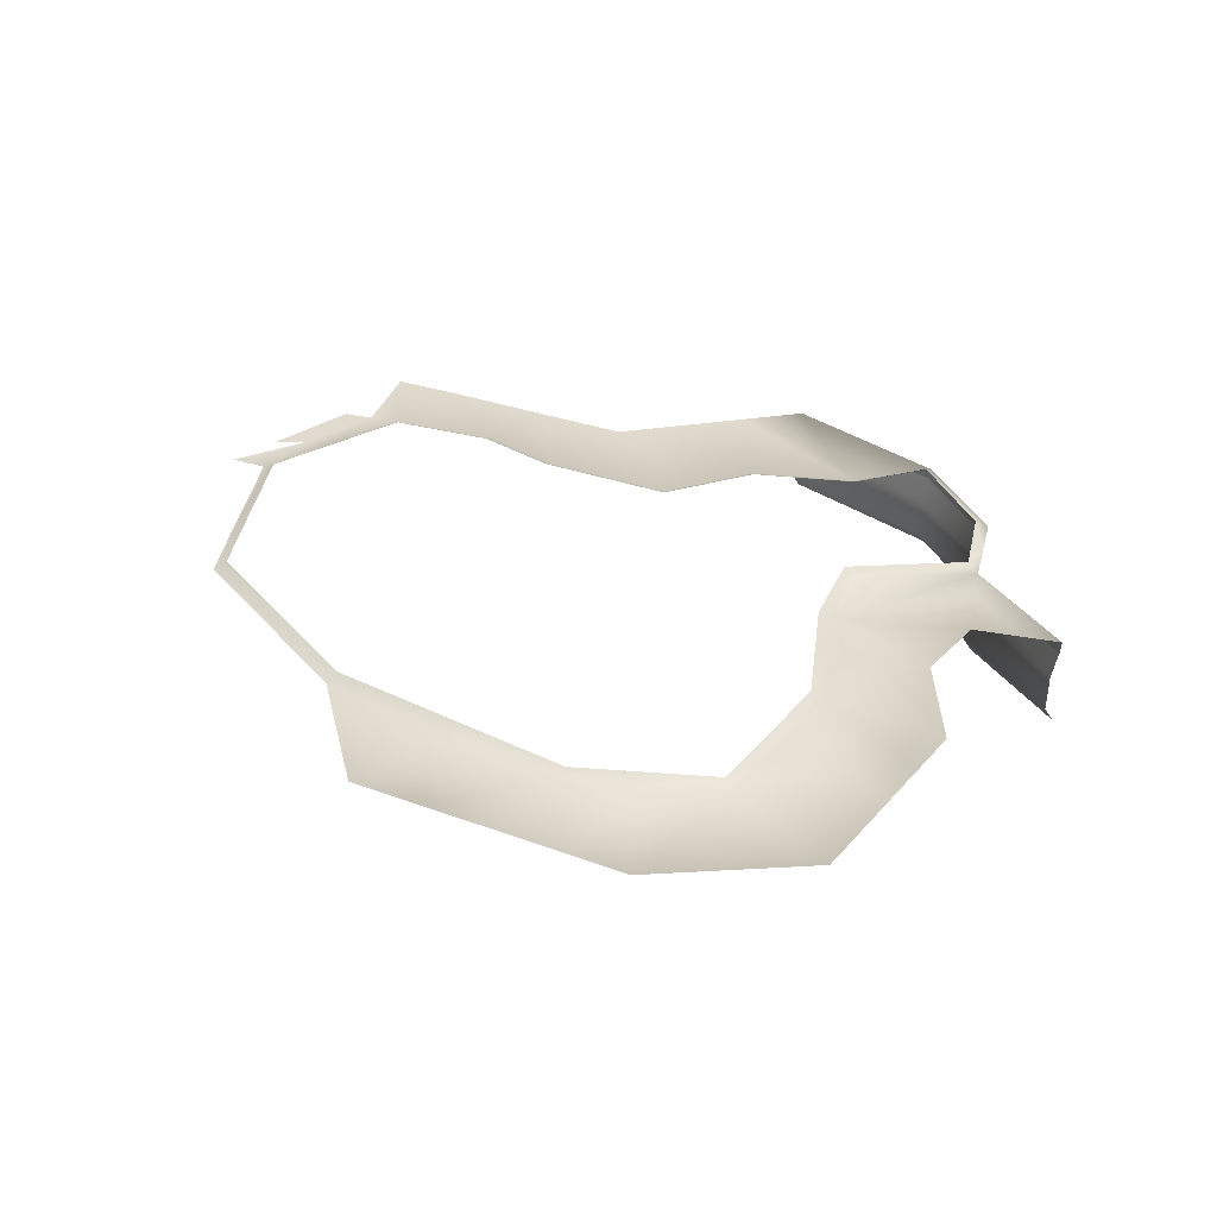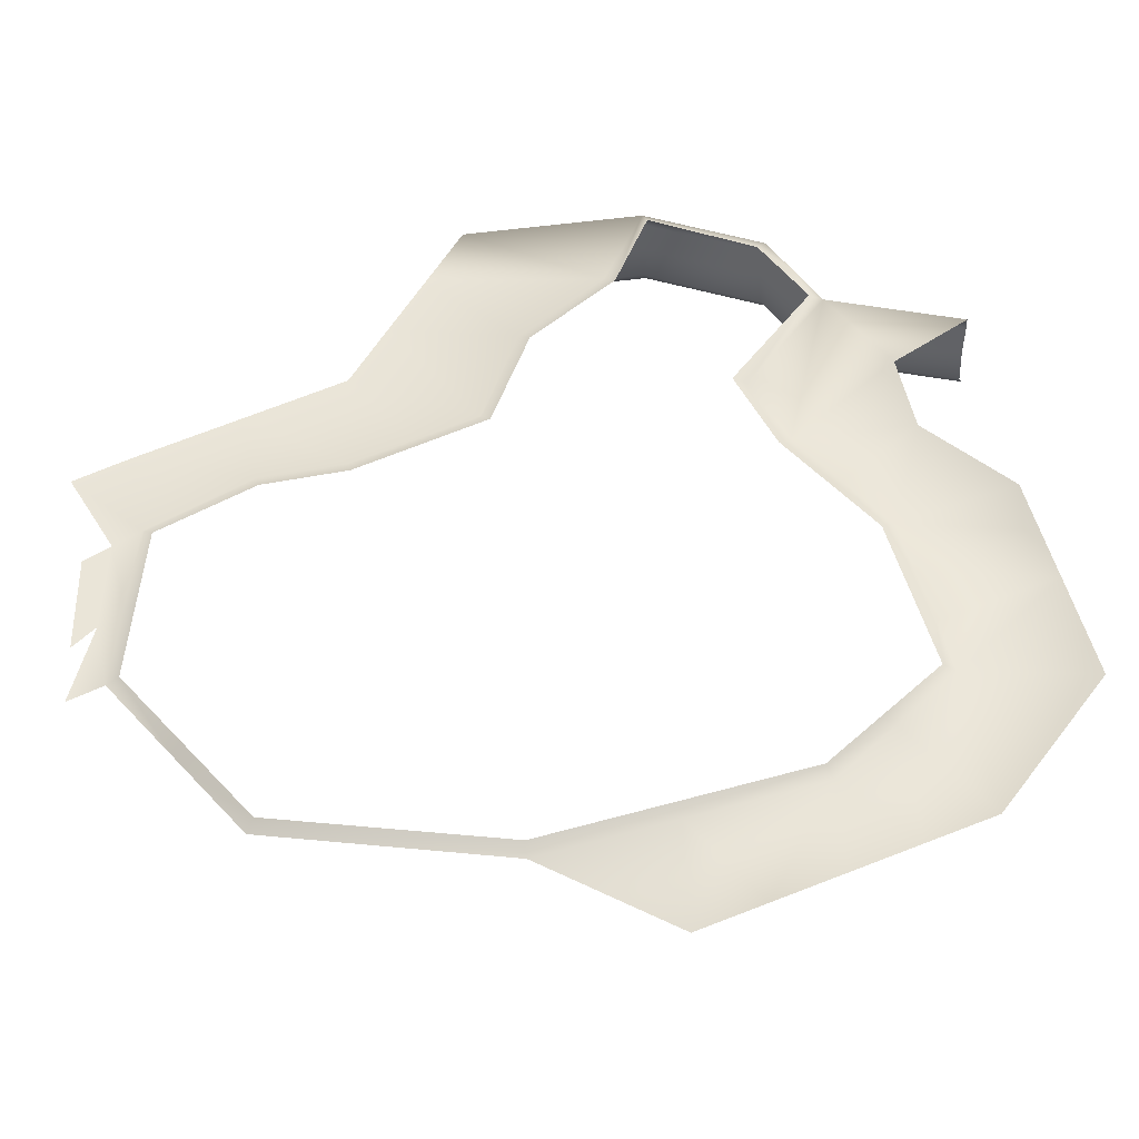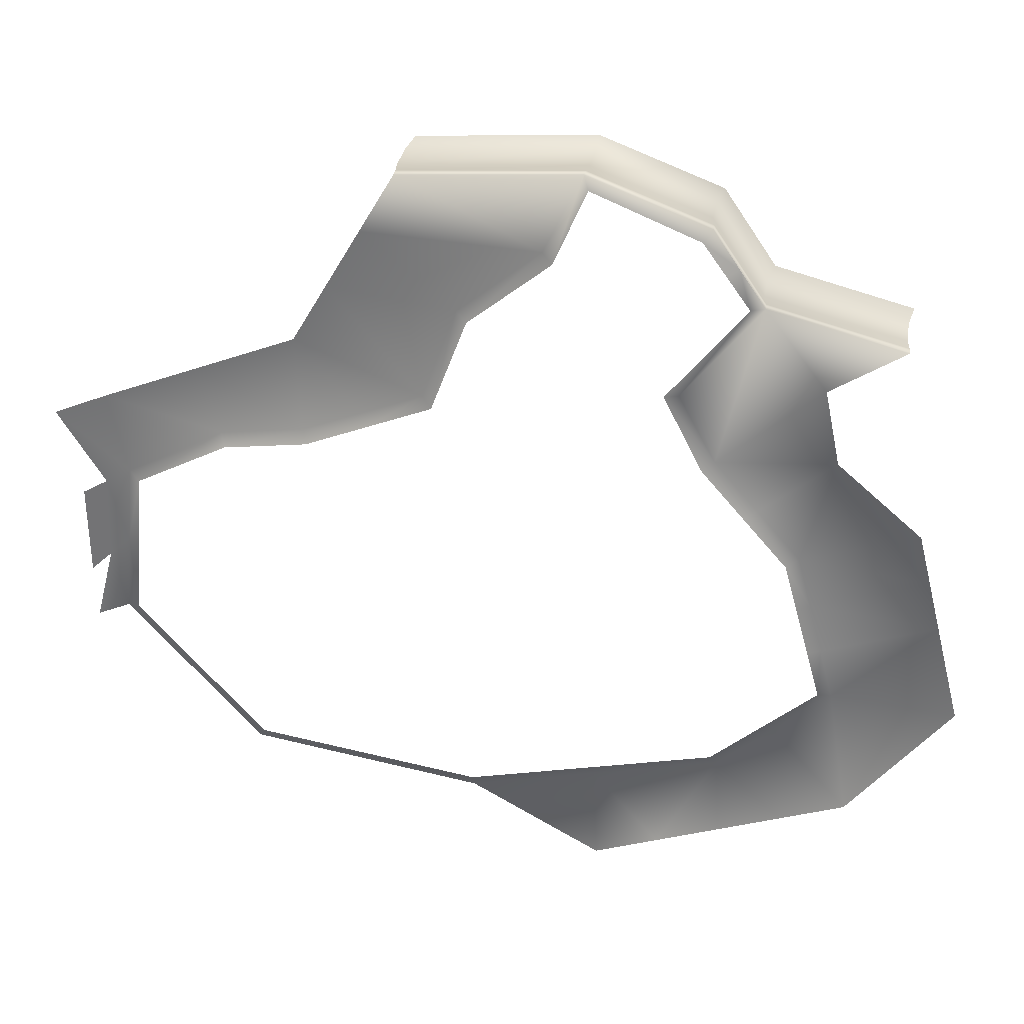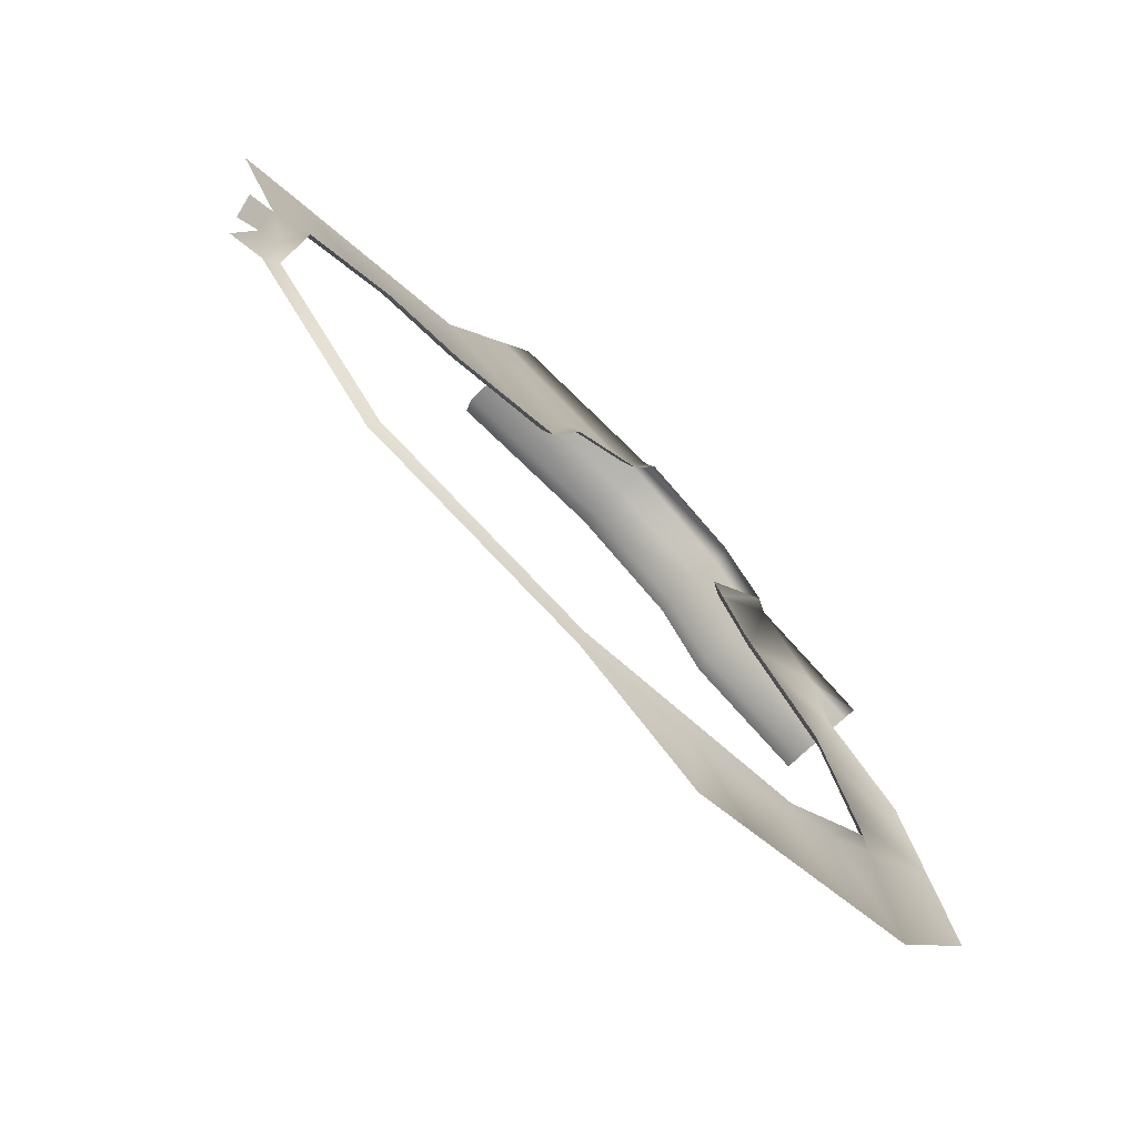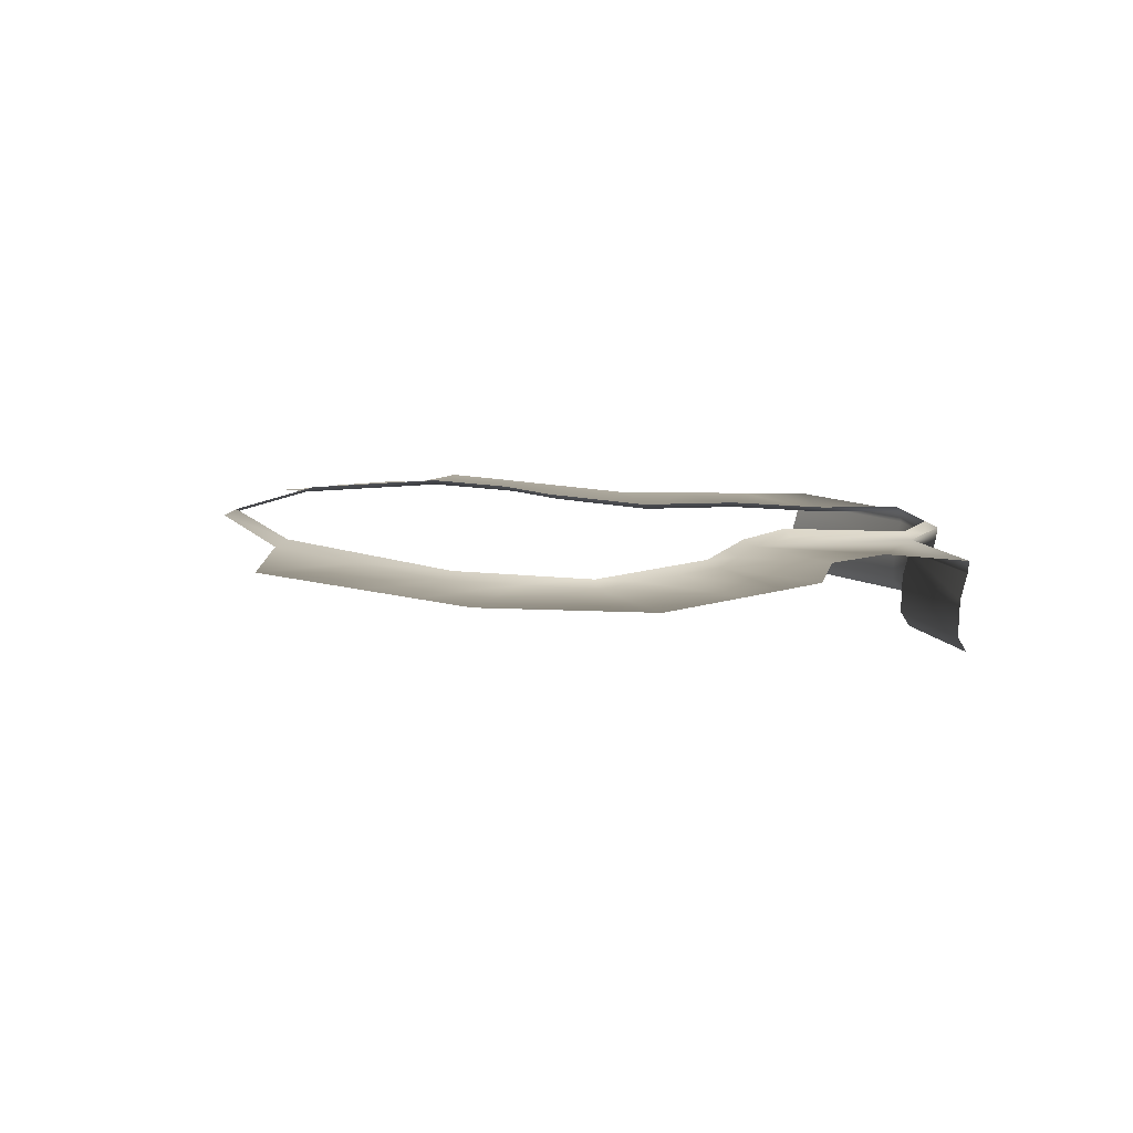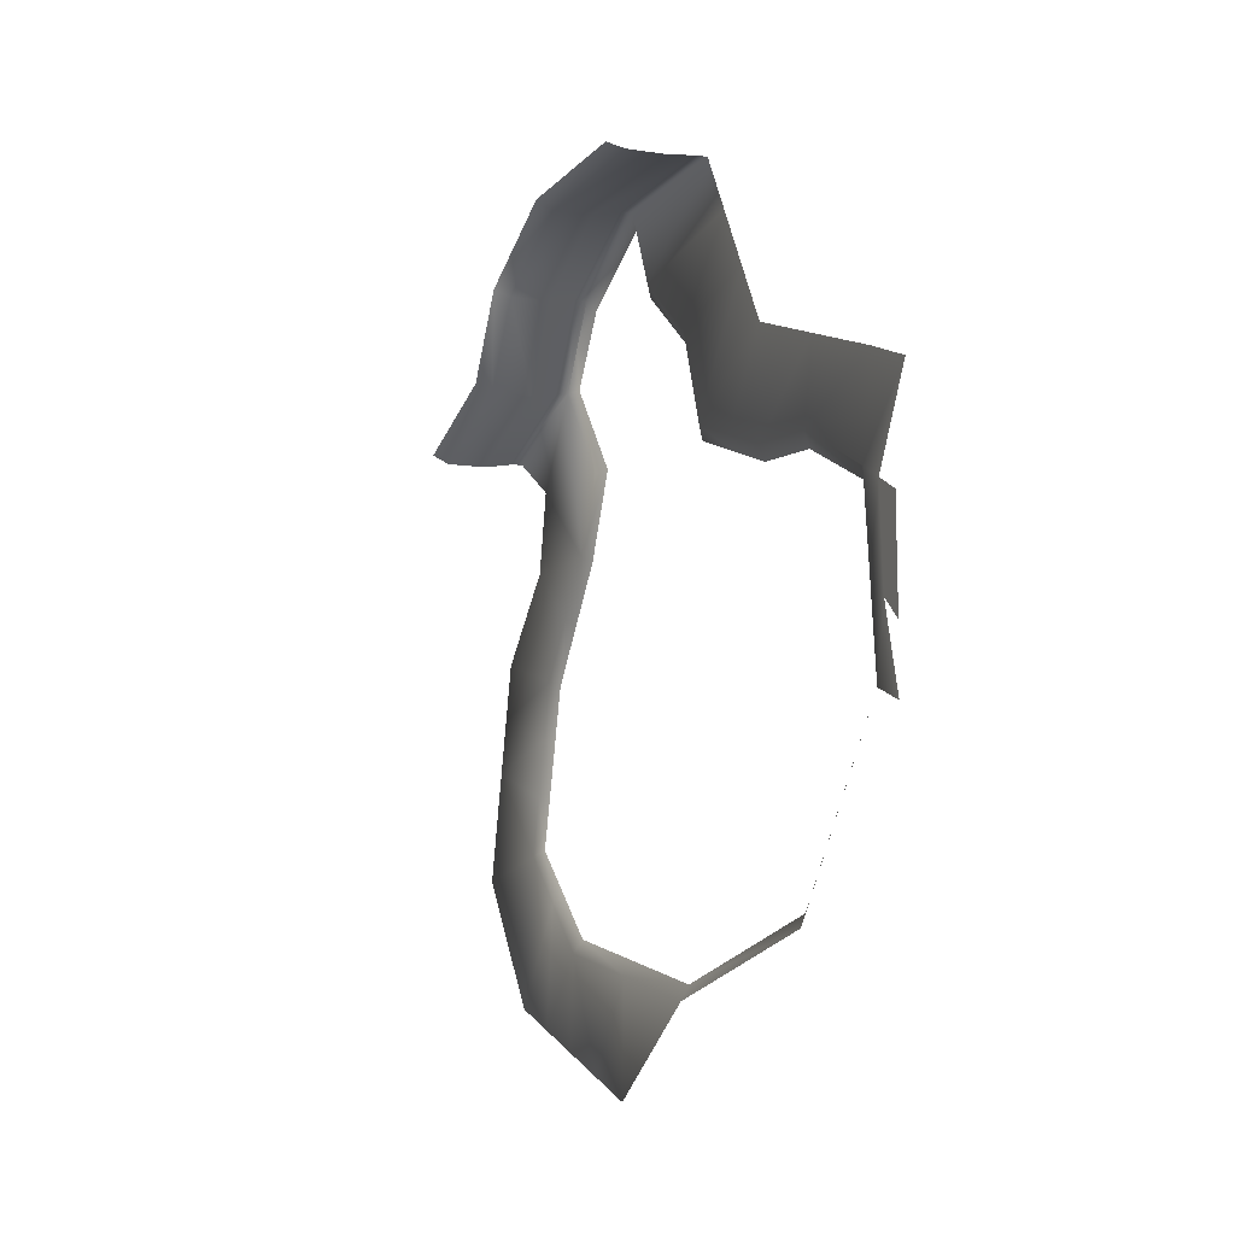
<metadata>
{"format":"obj","ext":"obj","renderer":"f3d","projection":"perspective","resolution":1024,"background":"white","views":[{"elev":33.7,"azim":-131.6,"up":"+Y"},{"elev":-35.6,"azim":-176.4,"up":"+Z"},{"elev":32.3,"azim":-169.1,"up":"+Z"},{"elev":-70.3,"azim":134.2,"up":"+Z"},{"elev":9.8,"azim":-119.0,"up":"+Y"},{"elev":-13.4,"azim":69.3,"up":"+Z"}]}
</metadata>
<code>
g _playsurface132
v -2.006e+04 -453.5 -1.874e+04
v -2.065e+04 -453.5 -1.888e+04
v -2.063e+04 -569.1 -1.891e+04
v -1.994e+04 -369.8 -2.101e+04
v -1.997e+04 -399.4 -2.106e+04
v -2.022e+04 -399.4 -2.083e+04
v -2.017e+04 -369.8 -2.08e+04
v -2.004e+04 -569.1 -1.877e+04
v -2.04e+04 -399.4 -2.038e+04
v -2.034e+04 -369.8 -2.037e+04
v -2.04e+04 -369.8 -2.059e+04
v -1.982e+04 -569.1 -1.843e+04
v -1.983e+04 -453.5 -1.841e+04
v -1.931e+04 -569.1 -1.825e+04
v -1.932e+04 -453.5 -1.822e+04
v -1.854e+04 -453.5 -1.828e+04
v -1.852e+04 -569.1 -1.831e+04
v -2.063e+04 -734.8 -1.891e+04
v -2.004e+04 -734.8 -1.877e+04
v -1.981e+04 -734.8 -1.844e+04
v -1.931e+04 -734.8 -1.825e+04
v -1.852e+04 -734.8 -1.831e+04
v -1.98e+04 -369.8 -1.845e+04
v -1.99e+04 -369.8 -1.859e+04
v -1.995e+04 -399.4 -1.857e+04
v -1.984e+04 -399.4 -1.841e+04
v -2e+04 -369.8 -1.873e+04
v -2.006e+04 -399.4 -1.874e+04
v -1.932e+04 -399.4 -1.821e+04
v -1.934e+04 -369.8 -1.827e+04
v -2.006e+04 -399.4 -1.874e+04
v -2.065e+04 -399.4 -1.888e+04
v -1.932e+04 -399.4 -1.821e+04
v -1.854e+04 -399.4 -1.828e+04
v -2.065e+04 -799.4 -1.888e+04
v -2.006e+04 -799.4 -1.874e+04
v -1.984e+04 -799.4 -1.841e+04
v -1.932e+04 -799.4 -1.821e+04
v -1.854e+04 -799.4 -1.828e+04
v -2.003e+04 -369.8 -1.972e+04
v -2.008e+04 -399.4 -1.969e+04
v -1.989e+04 -399.4 -1.947e+04
v -1.92e+04 -369.8 -1.86e+04
v -1.934e+04 -369.8 -1.827e+04
v -1.932e+04 -399.4 -1.821e+04
v -1.915e+04 -399.4 -1.857e+04
v -1.884e+04 -369.8 -1.89e+04
v -1.879e+04 -399.4 -1.887e+04
v -1.868e+04 -369.8 -1.933e+04
v -1.884e+04 -369.8 -1.89e+04
v -1.879e+04 -399.4 -1.887e+04
v -1.864e+04 -399.4 -1.929e+04
v -1.837e+04 -399.4 -1.94e+04
v -1.84e+04 -369.8 -1.945e+04
v -1.776e+04 -369.8 -1.962e+04
v -1.812e+04 -369.8 -1.956e+04
v -1.811e+04 -399.4 -1.951e+04
v -1.774e+04 -399.4 -1.956e+04
v -1.735e+04 -369.8 -1.984e+04
v -1.776e+04 -369.8 -1.962e+04
v -1.774e+04 -399.4 -1.956e+04
v -1.73e+04 -399.4 -1.981e+04
v -1.726e+04 -399.4 -2.017e+04
v -1.732e+04 -369.8 -2.018e+04
v -1.752e+04 -399.4 -2.087e+04
v -1.757e+04 -369.8 -2.084e+04
v -1.729e+04 -369.8 -2.052e+04
v -1.723e+04 -399.4 -2.054e+04
v -1.885e+04 -369.8 -2.129e+04
v -1.785e+04 -369.8 -2.116e+04
v -1.782e+04 -399.4 -2.121e+04
v -1.885e+04 -399.4 -2.135e+04
v -1.941e+04 -399.4 -2.12e+04
v -1.939e+04 -369.8 -2.115e+04
v -2.046e+04 -399.4 -2.061e+04
v -2.034e+04 -399.4 -2.014e+04
v -1.984e+04 -369.8 -1.951e+04
v -2.022e+04 -369.8 -1.994e+04
v -2.027e+04 -399.4 -1.991e+04
v -1.967e+04 -369.8 -1.917e+04
v -1.973e+04 -399.4 -1.917e+04
v -2e+04 -369.8 -1.873e+04
v -1.967e+04 -369.8 -1.917e+04
v -1.973e+04 -399.4 -1.917e+04
v -2.006e+04 -399.4 -1.874e+04
v -1.84e+04 -369.8 -1.945e+04
v -1.837e+04 -399.4 -1.94e+04
v -2.028e+04 -369.8 -2.016e+04
f 84 82 83
f 82 84 85
f 34 33 15
f 13 15 33
f 15 13 14
f 12 14 13
f 14 12 21
f 20 21 12
f 21 20 38
f 37 38 20
f 33 26 13
f 21 38 39
f 34 15 16
f 14 16 15
f 16 14 17
f 21 17 14
f 17 21 22
f 39 22 21
f 36 37 19
f 20 19 37
f 19 20 8
f 12 8 20
f 8 12 1
f 13 1 12
f 1 13 31
f 26 31 13
f 2 31 32
f 31 2 1
f 3 1 2
f 1 3 8
f 19 8 3
f 35 36 18
f 19 18 36
f 18 19 3
f 25 24 27
f 24 25 23
f 26 23 25
f 23 26 30
f 29 30 26
f 27 28 25
f 78 88 76
f 10 76 88
f 76 10 9
f 11 9 10
f 9 11 75
f 6 75 11
f 11 7 6
f 4 6 7
f 6 4 5
f 73 5 4
f 4 74 73
f 69 73 74
f 80 77 42
f 40 42 77
f 42 40 41
f 78 41 40
f 41 78 79
f 76 79 78
f 42 81 80
f 69 72 73
f 72 69 71
f 70 71 69
f 71 70 65
f 66 65 70
f 65 66 67
f 63 68 67
f 65 67 68
f 61 62 59
f 63 59 62
f 59 63 64
f 67 64 63
f 59 60 61
f 48 47 46
f 43 46 47
f 46 43 45
f 44 45 43
f 50 51 49
f 52 49 51
f 49 52 54
f 53 54 52
f 55 56 57
f 86 57 56
f 57 86 87
f 57 58 55
v -1.839e+04 -399.4 -1.854e+04
v -1.824e+04 -399.4 -1.881e+04
v -1.879e+04 -399.4 -1.887e+04
v -1.879e+04 -399.4 -1.887e+04
v -1.915e+04 -399.4 -1.857e+04
v -1.839e+04 -399.4 -1.854e+04
v -1.864e+04 -399.4 -1.929e+04
v -2.033e+04 -399.4 -1.909e+04
v -2.065e+04 -399.4 -1.888e+04
v -2.006e+04 -399.4 -1.874e+04
v -1.989e+04 -399.4 -1.947e+04
v -2.006e+04 -399.4 -1.874e+04
v -1.973e+04 -399.4 -1.917e+04
v -1.989e+04 -399.4 -1.947e+04
v -1.989e+04 -399.4 -1.947e+04
v -2.008e+04 -399.4 -1.969e+04
v -2.04e+04 -399.4 -1.942e+04
v -2.04e+04 -399.4 -1.942e+04
v -2.027e+04 -399.4 -1.991e+04
v -2.077e+04 -399.4 -1.974e+04
v -2.034e+04 -399.4 -2.014e+04
v -2.083e+04 -399.4 -1.997e+04
v -2.04e+04 -399.4 -2.038e+04
v -2.089e+04 -399.4 -2.019e+04
v -2.028e+04 -399.4 -2.133e+04
v -2.022e+04 -399.4 -2.083e+04
v -1.997e+04 -399.4 -2.106e+04
v -1.997e+04 -399.4 -2.106e+04
v -2e+04 -399.4 -2.144e+04
v -2.028e+04 -399.4 -2.133e+04
v -2.046e+04 -399.4 -2.061e+04
v -2.056e+04 -399.4 -2.122e+04
v -2.1e+04 -399.4 -2.064e+04
v -1.971e+04 -399.4 -2.155e+04
v -2e+04 -399.4 -2.144e+04
v -1.997e+04 -399.4 -2.106e+04
v -1.941e+04 -399.4 -2.12e+04
v -1.943e+04 -399.4 -2.166e+04
v -1.941e+04 -399.4 -2.12e+04
v -1.885e+04 -399.4 -2.135e+04
v -1.943e+04 -399.4 -2.166e+04
v -2.089e+04 -399.4 -2.019e+04
v -2.04e+04 -399.4 -2.038e+04
v -1.717e+04 -399.4 -2.027e+04
v -1.718e+04 -399.4 -1.988e+04
v -1.707e+04 -399.4 -1.995e+04
v -1.707e+04 -399.4 -2.036e+04
v -1.726e+04 -399.4 -2.017e+04
v -1.73e+04 -399.4 -1.981e+04
v -1.717e+04 -399.4 -2.027e+04
v -1.708e+04 -399.4 -2.061e+04
v -1.723e+04 -399.4 -2.054e+04
v -1.726e+04 -399.4 -2.017e+04
v -1.698e+04 -399.4 -1.954e+04
v -1.722e+04 -399.4 -1.944e+04
v -1.774e+04 -399.4 -1.956e+04
v -1.774e+04 -399.4 -1.956e+04
v -1.765e+04 -399.4 -1.925e+04
v -1.722e+04 -399.4 -1.944e+04
v -1.765e+04 -399.4 -1.925e+04
v -1.774e+04 -399.4 -1.956e+04
v -1.811e+04 -399.4 -1.951e+04
v -1.809e+04 -399.4 -1.907e+04
v -1.837e+04 -399.4 -1.94e+04
v -1.854e+04 -399.4 -1.828e+04
v -1.839e+04 -399.4 -1.854e+04
v -1.915e+04 -399.4 -1.857e+04
v -1.932e+04 -399.4 -1.821e+04
f 100 101 102
f 150 152 151
f 95 151 152
f 151 95 90
f 91 90 95
f 90 91 89
f 150 148 149
f 148 150 151
f 111 112 109
f 110 109 112
f 109 110 107
f 108 107 110
f 107 108 105
f 103 104 105
f 107 105 104
f 119 121 130
f 121 119 120
f 114 120 119
f 120 114 113
f 115 113 114
f 130 131 119
f 132 134 135
f 134 132 133
f 136 133 132
f 133 136 137
f 137 142 133
f 142 137 143
f 144 143 137
f 97 98 96
f 99 96 98
f 96 99 106
f 123 124 122
f 125 122 124
f 122 125 126
f 140 138 139
f 138 140 141
f 155 153 154
f 153 155 156
f 116 117 118
f 127 128 129
f 145 146 147
f 92 93 94

</code>
